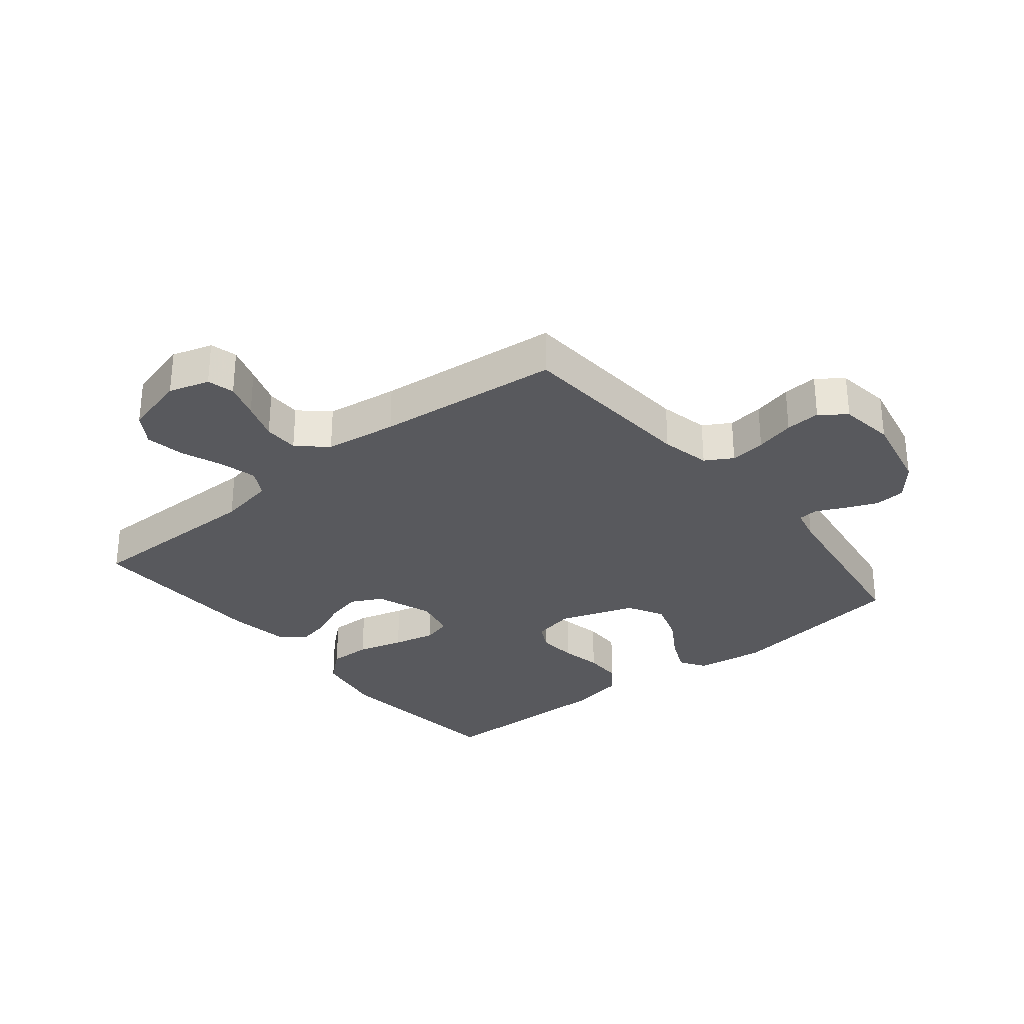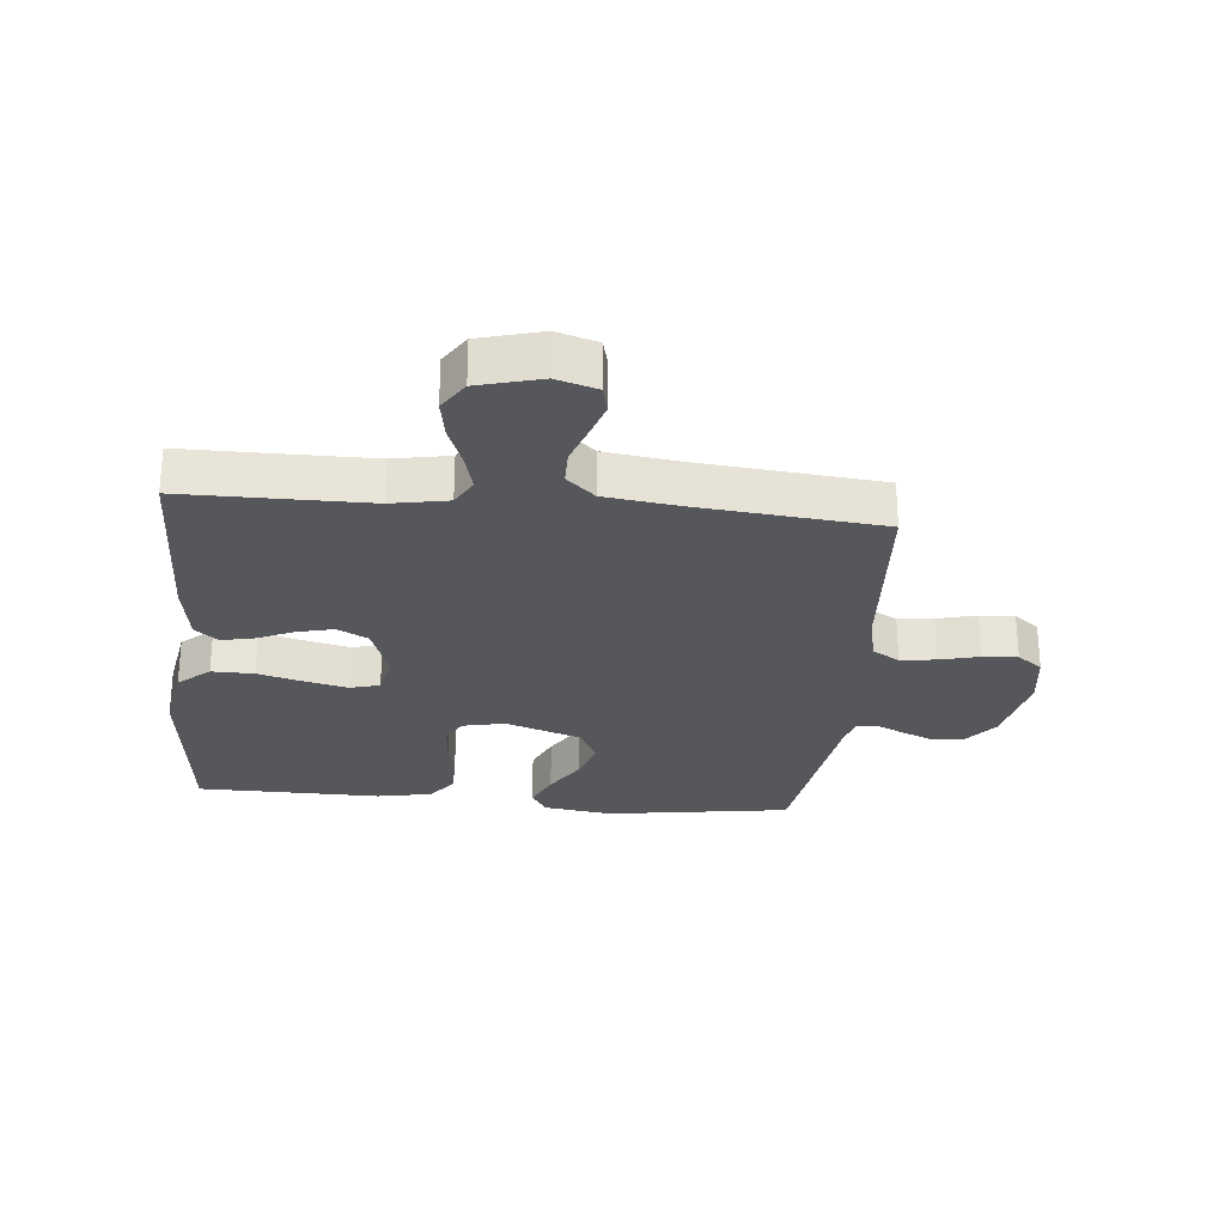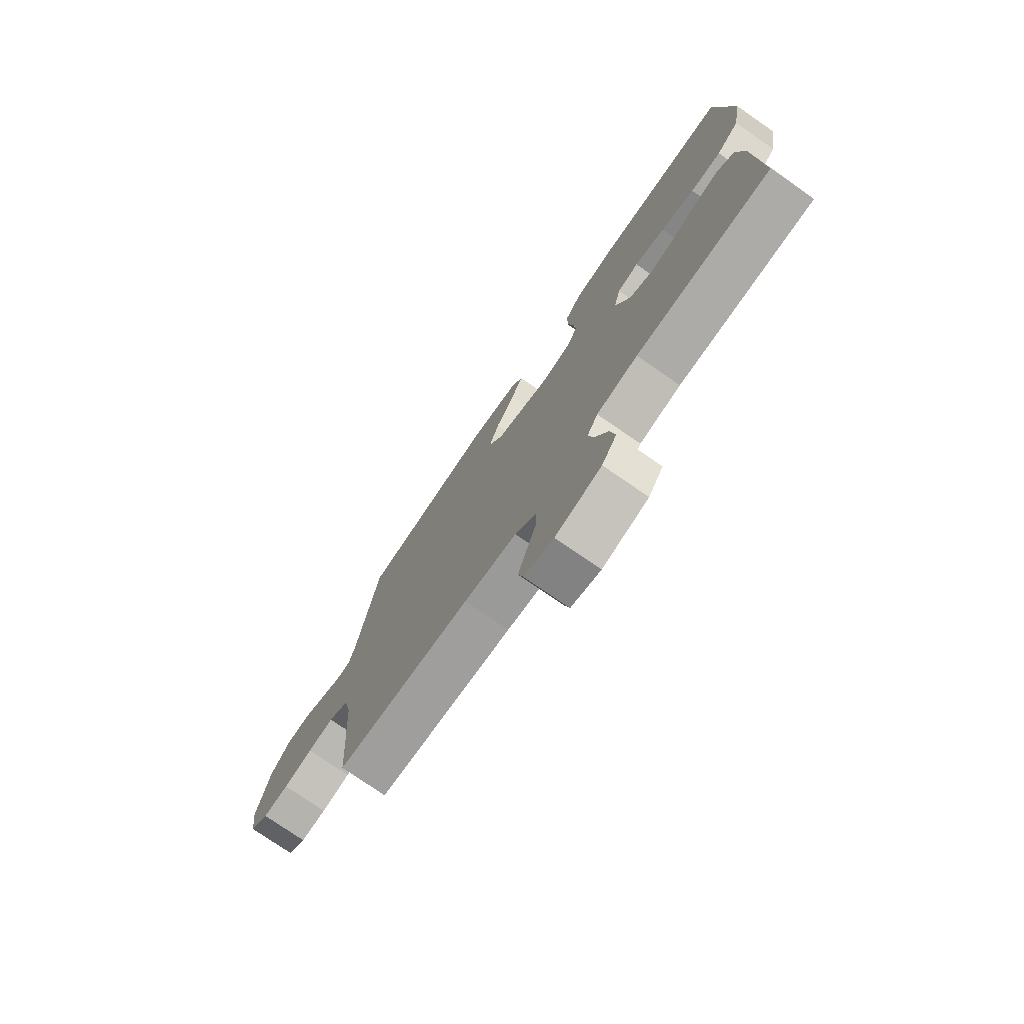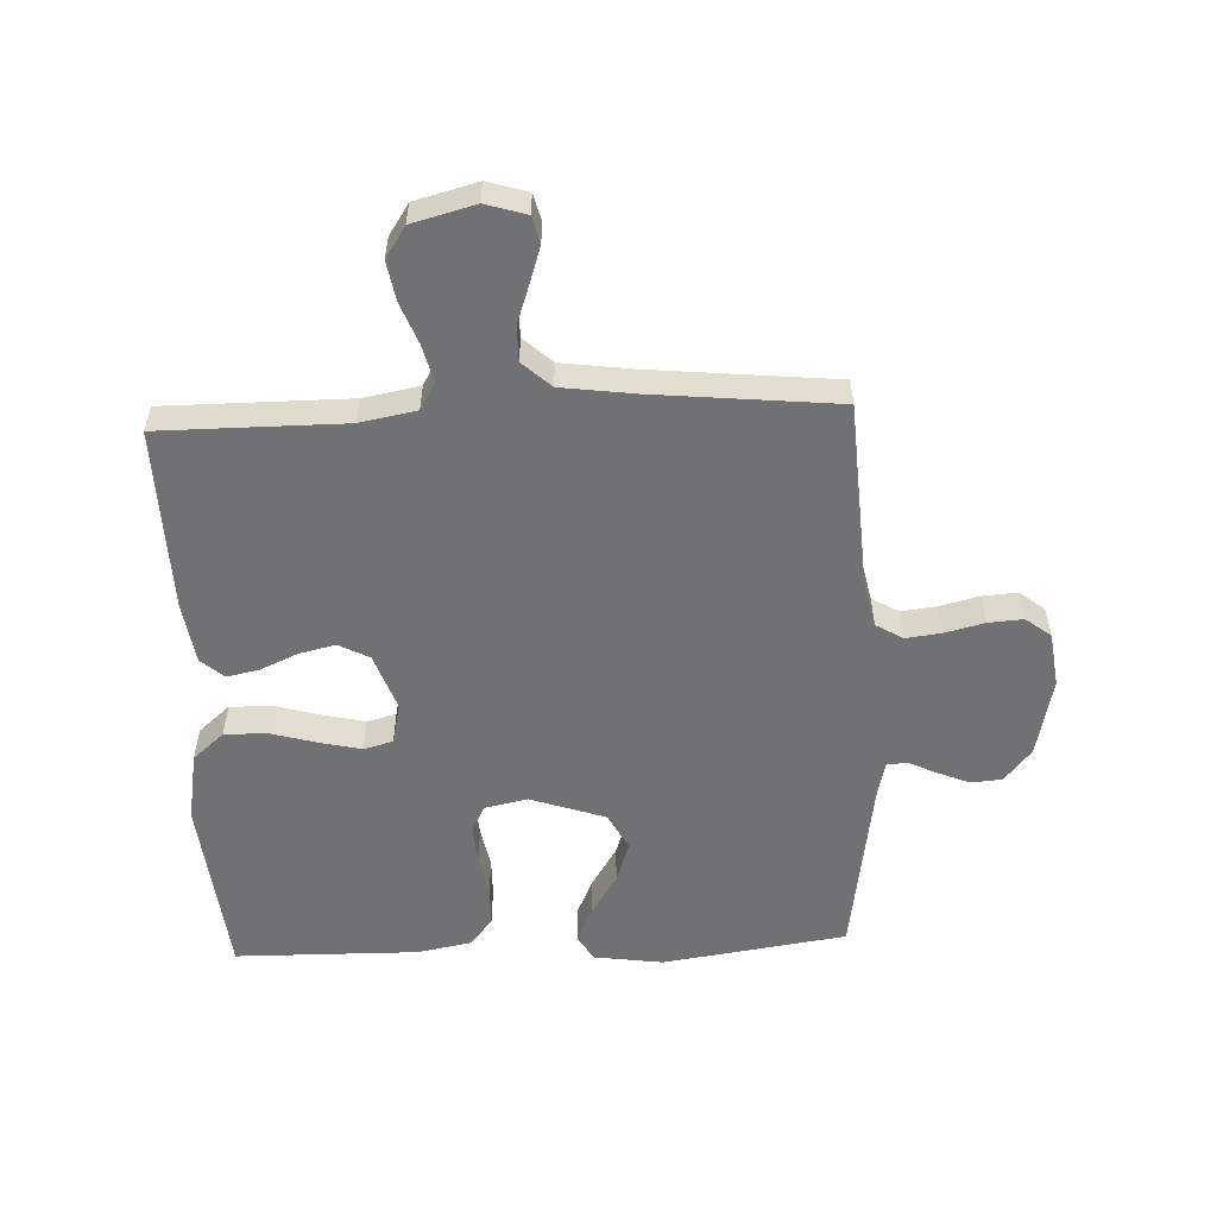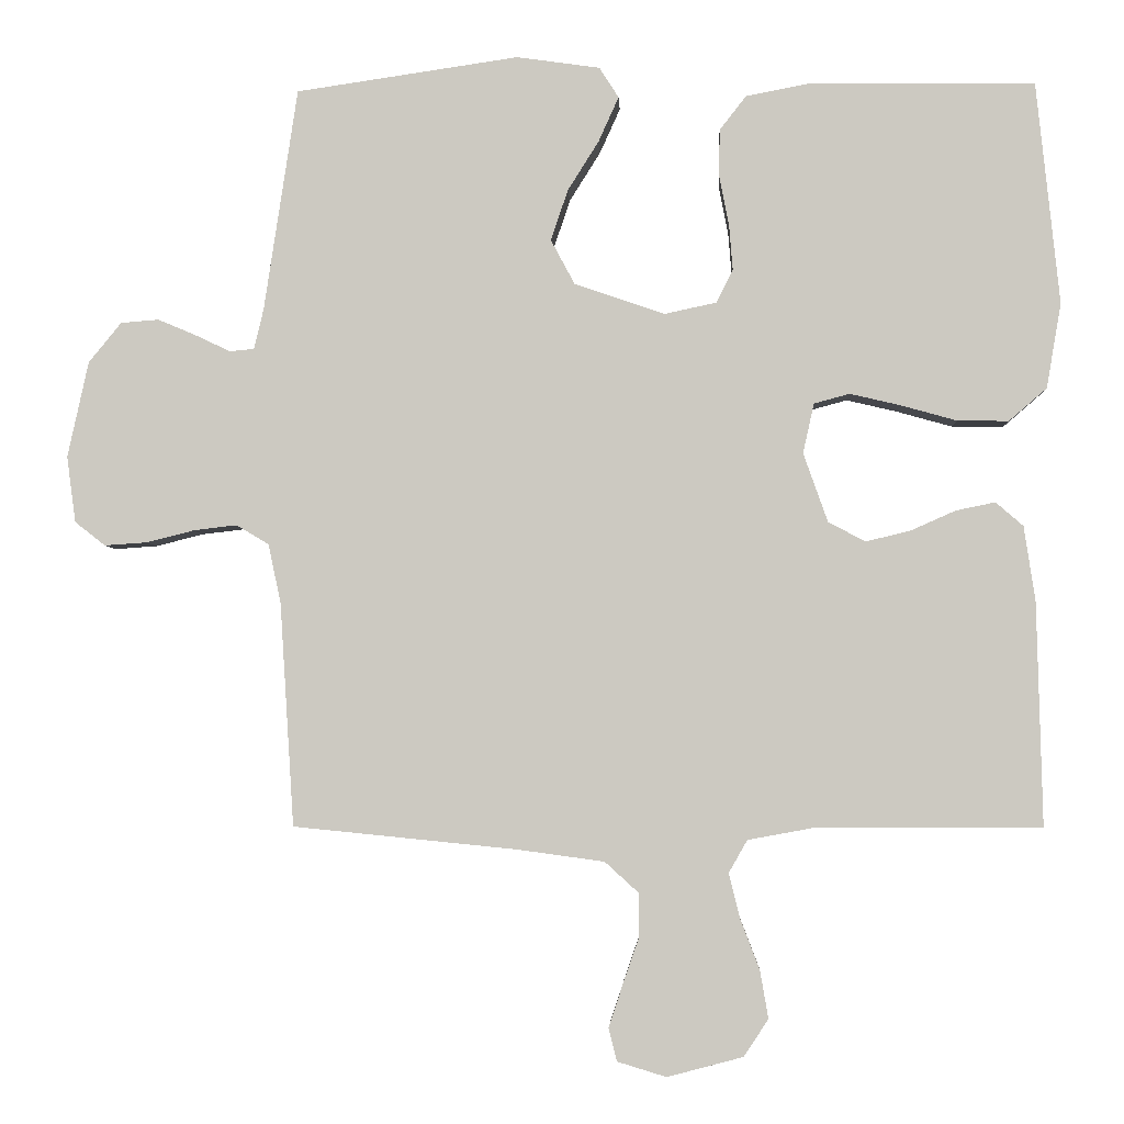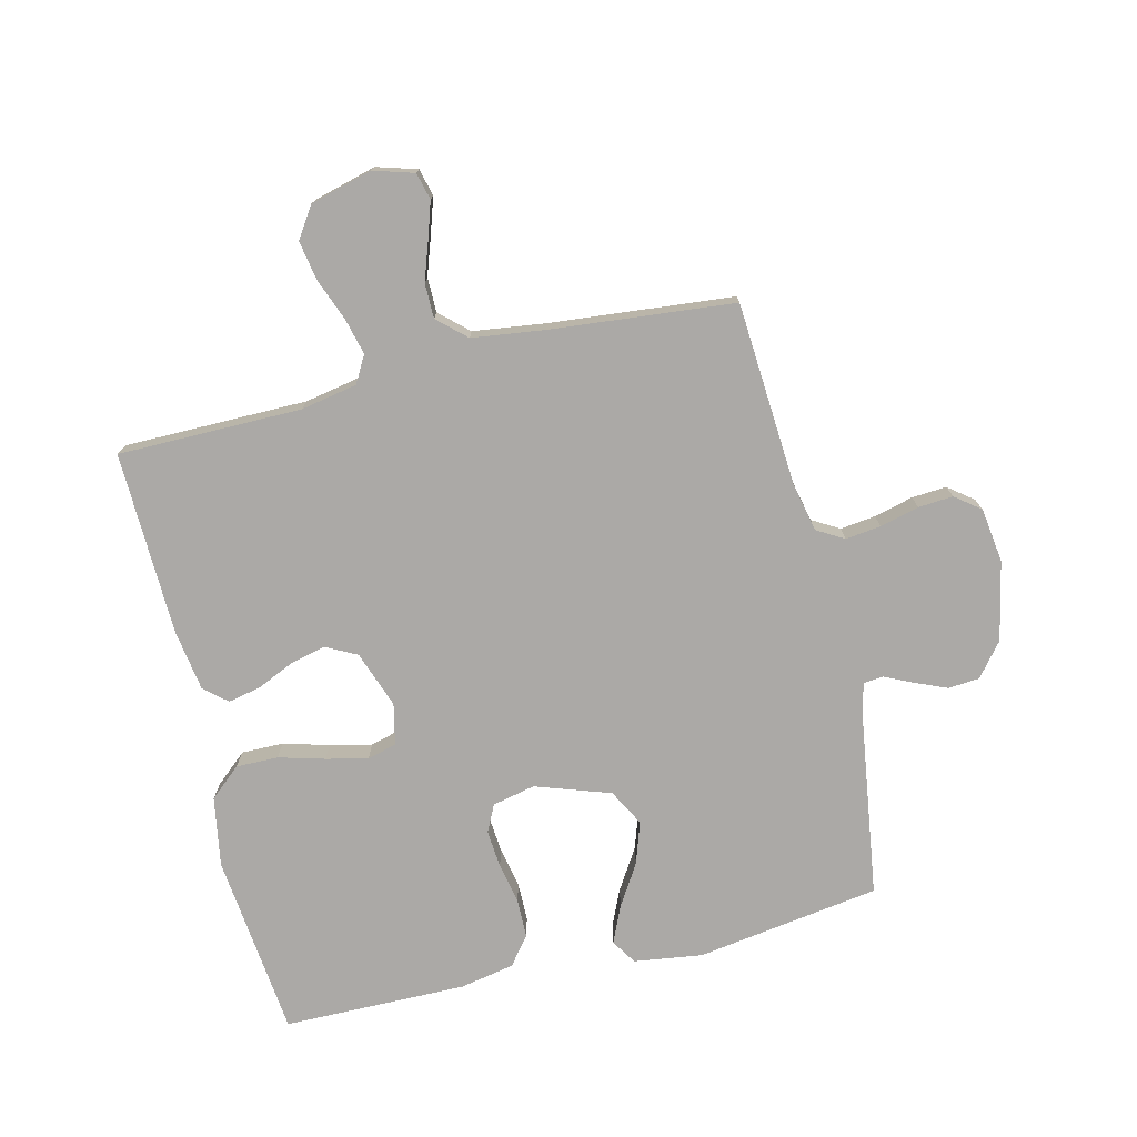
<metadata>
{"format":"obj","ext":"obj","renderer":"f3d","projection":"perspective","resolution":1024,"background":"white","views":[{"elev":-30.1,"azim":-140.8,"up":"+Y"},{"elev":-27.3,"azim":174.7,"up":"+Y"},{"elev":-76.3,"azim":55.3,"up":"+Z"},{"elev":-55.2,"azim":-177.5,"up":"+Y"},{"elev":-3.8,"azim":2.6,"up":"+Z"},{"elev":-75.6,"azim":-166.2,"up":"+Y"}]}
</metadata>
<code>
v -0.5 0.07 -0.5
v -0.519 0.07 -0.2
v -0.536 0.07 -0.12
v -0.58 0.07 -0.094
v -0.638 0.07 -0.101
v -0.702 0.07 -0.117
v -0.759 0.07 -0.121
v -0.8 0.07 -0.089
v -0.812 0.07 0
v -0.784 0.07 0.129
v -0.74 0.07 0.183
v -0.689 0.07 0.187
v -0.637 0.07 0.165
v -0.591 0.07 0.143
v -0.558 0.07 0.146
v -0.545 0.07 0.2
v -0.5 0.07 0.5
v -0.2 0.07 0.544
v -0.088 0.07 0.528
v -0.062 0.07 0.487
v -0.089 0.07 0.427
v -0.131 0.07 0.36
v -0.154 0.07 0.292
v -0.122 0.07 0.232
v 0 0.07 0.19
v 0.07 0.07 0.205
v 0.092 0.07 0.249
v 0.087 0.07 0.311
v 0.074 0.07 0.378
v 0.075 0.07 0.441
v 0.111 0.07 0.487
v 0.2 0.07 0.504
v 0.5 0.07 0.5
v 0.531 0.07 0.2
v 0.511 0.07 0.086
v 0.46 0.07 0.042
v 0.391 0.07 0.043
v 0.316 0.07 0.064
v 0.248 0.07 0.08
v 0.2 0.07 0.067
v 0.185 0.07 0
v 0.218 0.07 -0.093
v 0.268 0.07 -0.119
v 0.327 0.07 -0.105
v 0.388 0.07 -0.078
v 0.441 0.07 -0.067
v 0.478 0.07 -0.099
v 0.493 0.07 -0.2
v 0.5 0.07 -0.5
v 0.2 0.07 -0.5
v 0.108 0.07 -0.517
v 0.083 0.07 -0.561
v 0.098 0.07 -0.621
v 0.124 0.07 -0.689
v 0.135 0.07 -0.753
v 0.102 0.07 -0.803
v 0 0.07 -0.83
v -0.066 0.07 -0.81
v -0.077 0.07 -0.766
v -0.058 0.07 -0.708
v -0.036 0.07 -0.645
v -0.036 0.07 -0.588
v -0.082 0.07 -0.546
v -0.2 0.07 -0.53
v -0.5 0 -0.5
v -0.519 0 -0.2
v -0.536 0 -0.12
v -0.58 0 -0.094
v -0.638 0 -0.101
v -0.702 0 -0.117
v -0.759 0 -0.121
v -0.8 0 -0.089
v -0.812 0 0
v -0.784 0 0.129
v -0.74 0 0.183
v -0.689 0 0.187
v -0.637 0 0.165
v -0.591 0 0.143
v -0.558 0 0.146
v -0.545 0 0.2
v -0.5 0 0.5
v -0.2 0 0.544
v -0.088 0 0.528
v -0.062 0 0.487
v -0.089 0 0.427
v -0.131 0 0.36
v -0.154 0 0.292
v -0.122 0 0.232
v 0 0 0.19
v 0.07 0 0.205
v 0.092 0 0.249
v 0.087 0 0.311
v 0.074 0 0.378
v 0.075 0 0.441
v 0.111 0 0.487
v 0.2 0 0.504
v 0.5 0 0.5
v 0.531 0 0.2
v 0.511 0 0.086
v 0.46 0 0.042
v 0.391 0 0.043
v 0.316 0 0.064
v 0.248 0 0.08
v 0.2 0 0.067
v 0.185 0 0
v 0.218 0 -0.093
v 0.268 0 -0.119
v 0.327 0 -0.105
v 0.388 0 -0.078
v 0.441 0 -0.067
v 0.478 0 -0.099
v 0.493 0 -0.2
v 0.5 0 -0.5
v 0.2 0 -0.5
v 0.108 0 -0.517
v 0.083 0 -0.561
v 0.098 0 -0.621
v 0.124 0 -0.689
v 0.135 0 -0.753
v 0.102 0 -0.803
v 0 0 -0.83
v -0.066 0 -0.81
v -0.077 0 -0.766
v -0.058 0 -0.708
v -0.036 0 -0.645
v -0.036 0 -0.588
v -0.082 0 -0.546
v -0.2 0 -0.53
f 59 60 61
f 58 59 61
f 57 58 61
f 56 57 61
f 55 56 61
f 54 55 61
f 53 54 61
f 52 53 61 62
f 51 52 62 63
f 48 49 50
f 47 48 50
f 46 47 50
f 45 46 50
f 44 45 50
f 51 63 64
f 50 51 64
f 44 50 64
f 43 44 64
f 36 37 38
f 35 36 38
f 34 35 38
f 33 34 38
f 32 33 38
f 31 32 38
f 30 31 38
f 29 30 38
f 28 29 38
f 27 28 38 39
f 26 27 39 40
f 20 21 22
f 19 20 22
f 18 19 22
f 17 18 22
f 16 17 22
f 15 16 22 23
f 12 13 14
f 11 12 14
f 10 11 14
f 9 10 14
f 8 9 14
f 7 8 14
f 6 7 14
f 5 6 14
f 4 5 14 15
f 15 23 24
f 4 15 24
f 3 4 24
f 64 1 2
f 43 64 2
f 42 43 2
f 25 26 40 41
f 25 41 42
f 24 25 42
f 3 24 42
f 2 3 42
f 125 124 123
f 125 123 122
f 125 122 121
f 125 121 120
f 125 120 119
f 125 119 118
f 125 118 117
f 126 125 117 116
f 127 126 116 115
f 114 113 112
f 114 112 111
f 114 111 110
f 114 110 109
f 114 109 108
f 128 127 115
f 128 115 114
f 128 114 108
f 128 108 107
f 102 101 100
f 102 100 99
f 102 99 98
f 102 98 97
f 102 97 96
f 102 96 95
f 102 95 94
f 102 94 93
f 102 93 92
f 103 102 92 91
f 104 103 91 90
f 86 85 84
f 86 84 83
f 86 83 82
f 86 82 81
f 86 81 80
f 87 86 80 79
f 78 77 76
f 78 76 75
f 78 75 74
f 78 74 73
f 78 73 72
f 78 72 71
f 78 71 70
f 78 70 69
f 79 78 69 68
f 88 87 79
f 88 79 68
f 88 68 67
f 66 65 128
f 66 128 107
f 66 107 106
f 105 104 90 89
f 106 105 89
f 106 89 88
f 106 88 67
f 106 67 66
f 1 65 66 2
f 2 66 67 3
f 3 67 68 4
f 4 68 69 5
f 5 69 70 6
f 6 70 71 7
f 7 71 72 8
f 8 72 73 9
f 9 73 74 10
f 10 74 75 11
f 11 75 76 12
f 12 76 77 13
f 13 77 78 14
f 14 78 79 15
f 15 79 80 16
f 16 80 81 17
f 17 81 82 18
f 18 82 83 19
f 19 83 84 20
f 20 84 85 21
f 21 85 86 22
f 22 86 87 23
f 23 87 88 24
f 24 88 89 25
f 25 89 90 26
f 26 90 91 27
f 27 91 92 28
f 28 92 93 29
f 29 93 94 30
f 30 94 95 31
f 31 95 96 32
f 32 96 97 33
f 33 97 98 34
f 34 98 99 35
f 35 99 100 36
f 36 100 101 37
f 37 101 102 38
f 38 102 103 39
f 39 103 104 40
f 40 104 105 41
f 41 105 106 42
f 42 106 107 43
f 43 107 108 44
f 44 108 109 45
f 45 109 110 46
f 46 110 111 47
f 47 111 112 48
f 48 112 113 49
f 49 113 114 50
f 50 114 115 51
f 51 115 116 52
f 52 116 117 53
f 53 117 118 54
f 54 118 119 55
f 55 119 120 56
f 56 120 121 57
f 57 121 122 58
f 58 122 123 59
f 59 123 124 60
f 60 124 125 61
f 61 125 126 62
f 62 126 127 63
f 63 127 128 64
f 64 128 65 1

</code>
